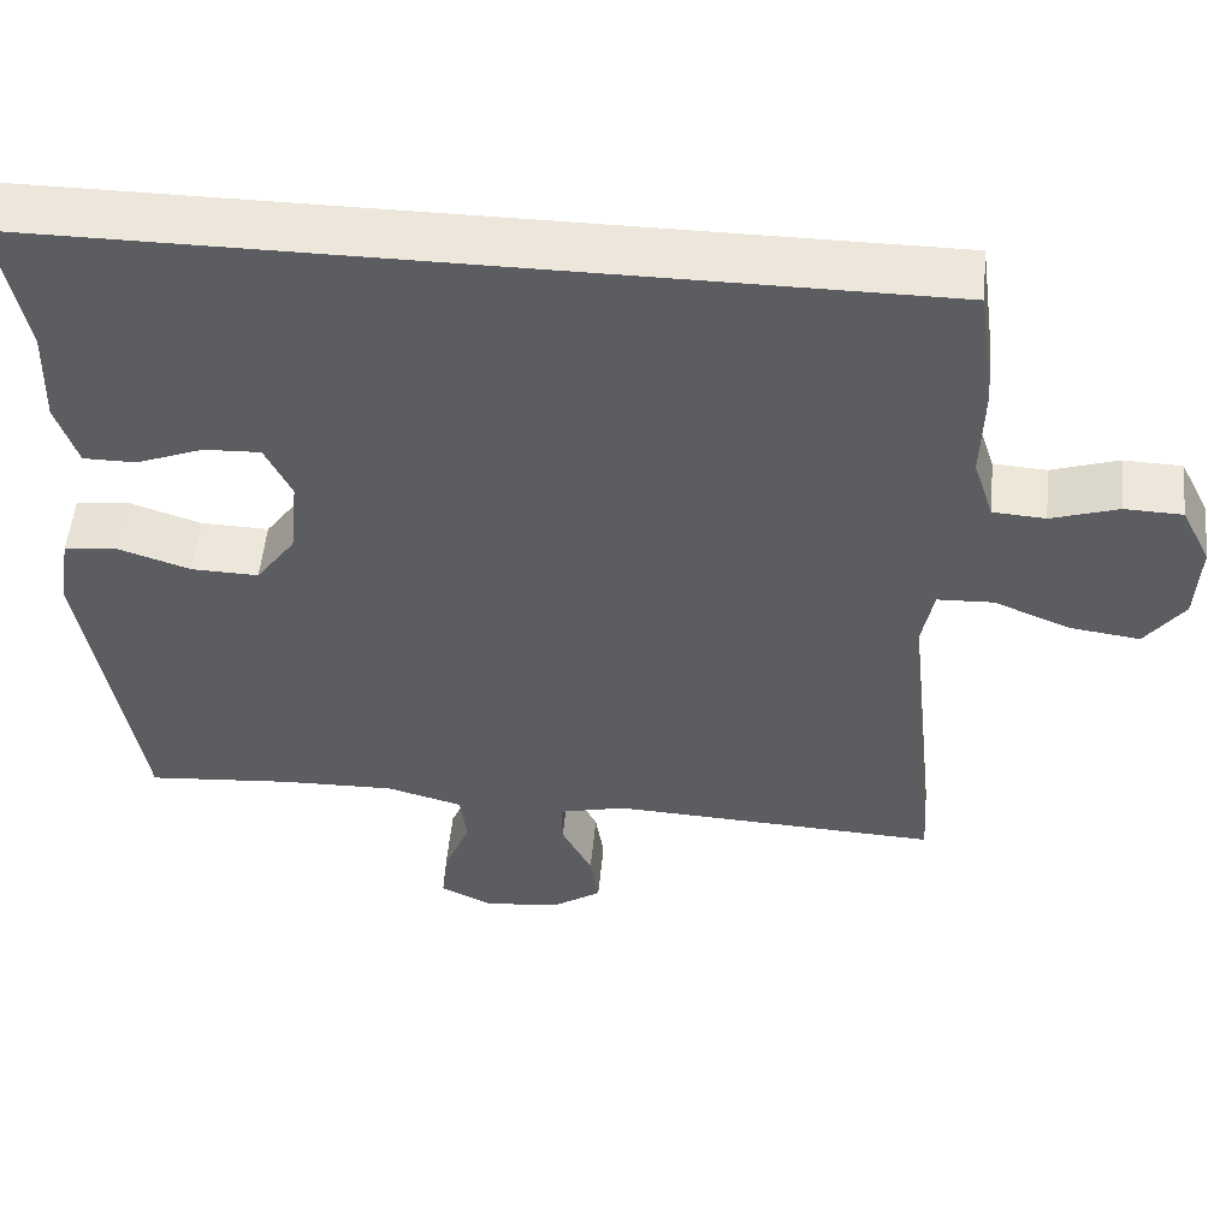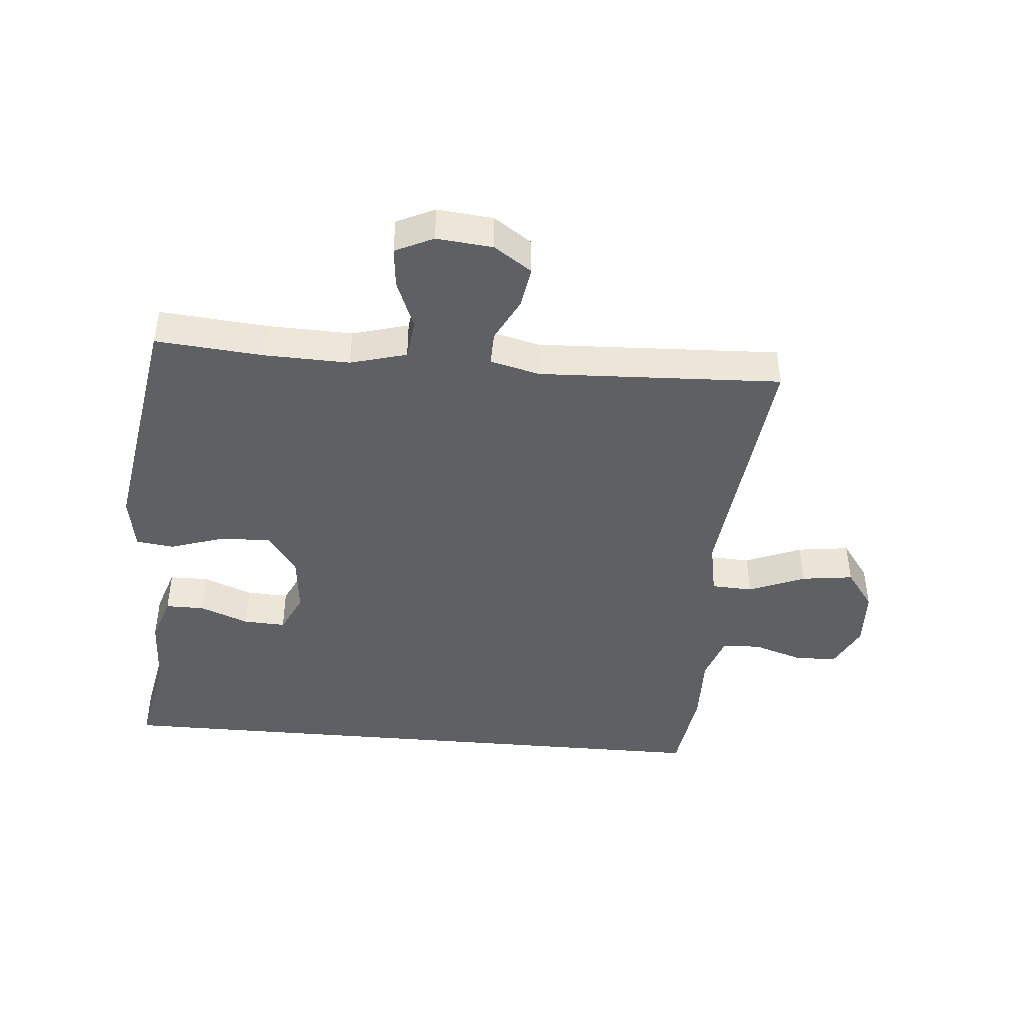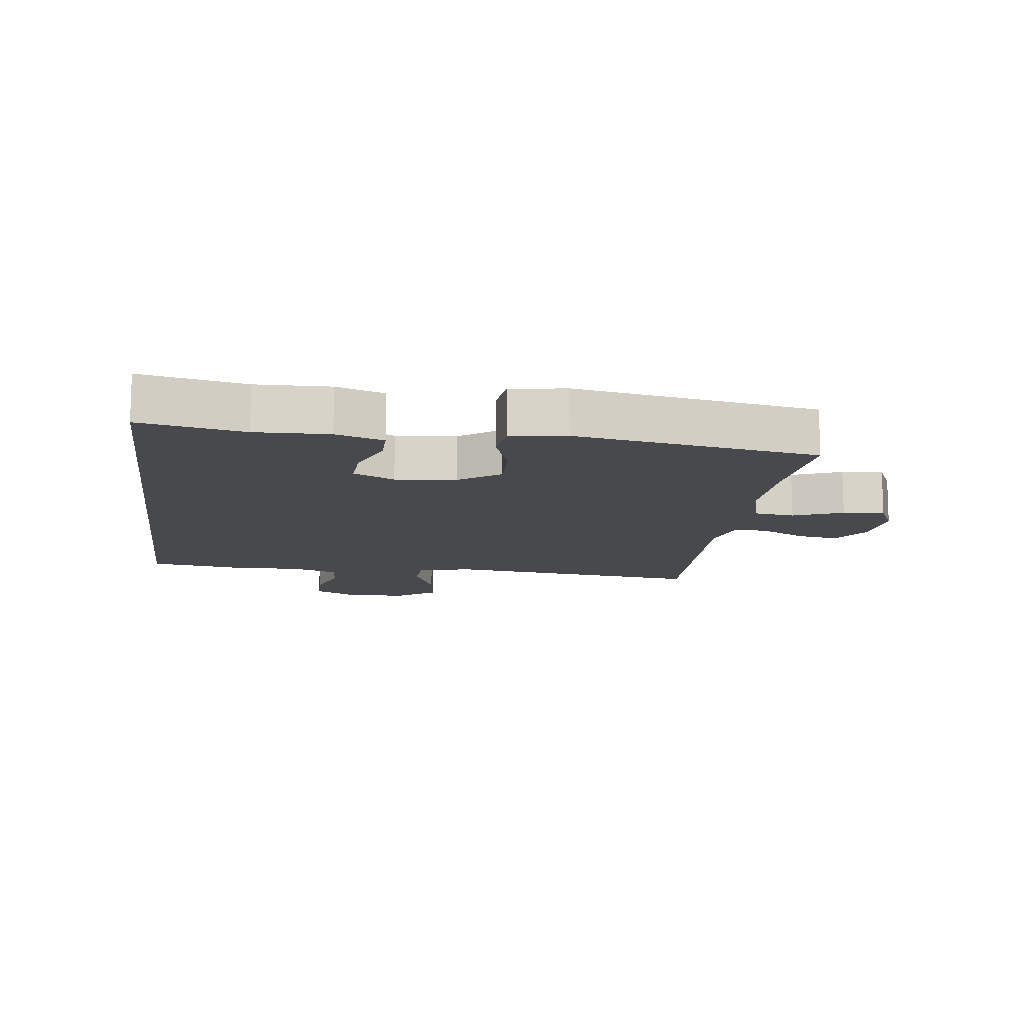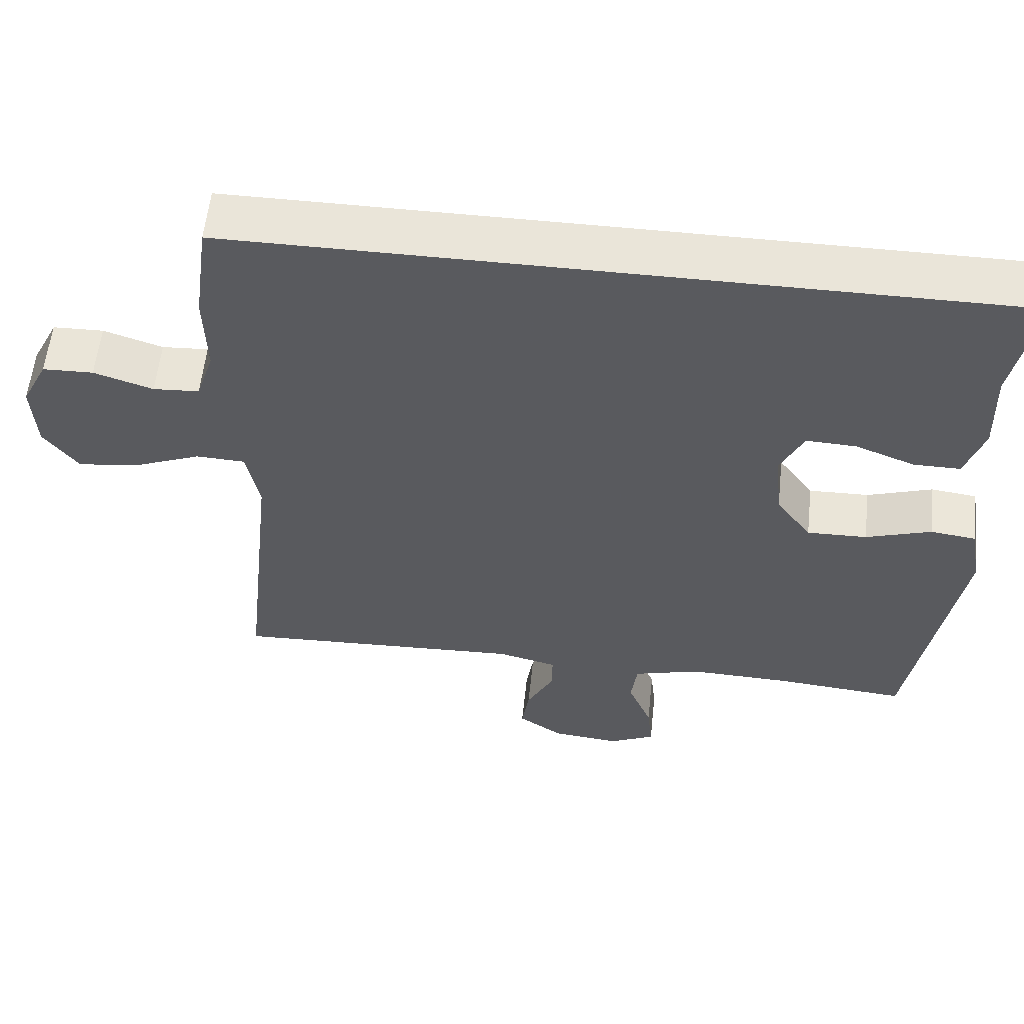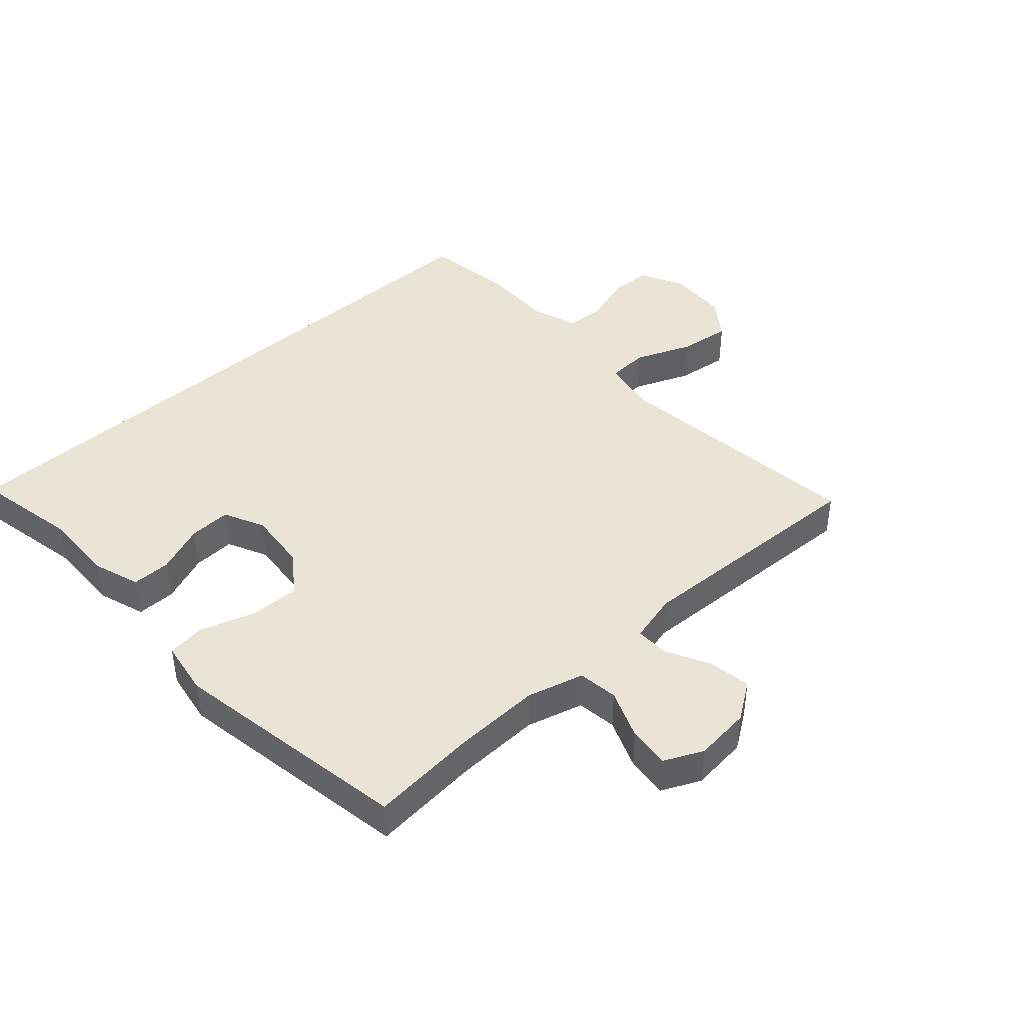
<metadata>
{"format":"obj","ext":"obj","renderer":"f3d","projection":"perspective","resolution":1024,"background":"white","views":[{"elev":52.8,"azim":-174.5,"up":"+Z"},{"elev":-43.4,"azim":175.0,"up":"+Y"},{"elev":-12.5,"azim":82.3,"up":"+Y"},{"elev":57.8,"azim":6.1,"up":"+Z"},{"elev":42.6,"azim":137.7,"up":"+Y"}]}
</metadata>
<code>
v -0.5 0.07 -0.5
v -0.455 0.07 -0.087
v -0.472 0.07 0.002
v -0.538 0.07 0.005
v -0.628 0.07 -0.032
v -0.711 0.07 -0.043
v -0.757 0.07 0.02
v -0.762 0.07 0.116
v -0.727 0.07 0.186
v -0.659 0.07 0.188
v -0.58 0.07 0.162
v -0.518 0.07 0.166
v -0.494 0.07 0.24
v -0.497 0.07 0.354
v -0.477 0.07 0.5
v 0.555 0.07 0.5
v 0.523 0.07 0.335
v 0.527 0.07 0.218
v 0.502 0.07 0.142
v 0.44 0.07 0.142
v 0.361 0.07 0.173
v 0.294 0.07 0.176
v 0.263 0.07 0.111
v 0.273 0.07 0.015
v 0.32 0.07 -0.05
v 0.4 0.07 -0.048
v 0.487 0.07 -0.019
v 0.548 0.07 -0.027
v 0.563 0.07 -0.115
v 0.5 0.07 -0.5
v 0.328 0.07 -0.485
v 0.191 0.07 -0.481
v 0.101 0.07 -0.506
v 0.093 0.07 -0.57
v 0.125 0.07 -0.649
v 0.132 0.07 -0.715
v 0.071 0.07 -0.744
v -0.019 0.07 -0.735
v -0.079 0.07 -0.694
v -0.069 0.07 -0.628
v -0.033 0.07 -0.557
v -0.032 0.07 -0.503
v -0.111 0.07 -0.483
v -0.5 0 -0.5
v -0.455 0 -0.087
v -0.472 0 0.002
v -0.538 0 0.005
v -0.628 0 -0.032
v -0.711 0 -0.043
v -0.757 0 0.02
v -0.762 0 0.116
v -0.727 0 0.186
v -0.659 0 0.188
v -0.58 0 0.162
v -0.518 0 0.166
v -0.494 0 0.24
v -0.497 0 0.354
v -0.477 0 0.5
v 0.555 0 0.5
v 0.523 0 0.335
v 0.527 0 0.218
v 0.502 0 0.142
v 0.44 0 0.142
v 0.361 0 0.173
v 0.294 0 0.176
v 0.263 0 0.111
v 0.273 0 0.015
v 0.32 0 -0.05
v 0.4 0 -0.048
v 0.487 0 -0.019
v 0.548 0 -0.027
v 0.563 0 -0.115
v 0.5 0 -0.5
v 0.328 0 -0.485
v 0.191 0 -0.481
v 0.101 0 -0.506
v 0.093 0 -0.57
v 0.125 0 -0.649
v 0.132 0 -0.715
v 0.071 0 -0.744
v -0.019 0 -0.735
v -0.079 0 -0.694
v -0.069 0 -0.628
v -0.033 0 -0.557
v -0.032 0 -0.503
v -0.111 0 -0.483
f 38 39 40 41
f 38 41 42
f 37 38 42
f 34 35 36 37
f 33 34 37 42
f 32 33 42 43
f 28 29 30 31
f 26 27 28 31
f 25 26 31 32
f 24 25 32 43
f 18 19 20 21
f 17 18 21 22
f 16 17 22
f 13 14 15 16
f 12 13 16 22
f 11 12 22 23
f 9 10 11
f 8 9 11
f 4 5 6 7
f 3 4 7 8
f 24 43 1 2
f 23 24 2 3
f 3 8 11 23
f 84 83 82 81
f 85 84 81
f 85 81 80
f 80 79 78 77
f 85 80 77 76
f 86 85 76 75
f 74 73 72 71
f 74 71 70 69
f 75 74 69 68
f 86 75 68 67
f 64 63 62 61
f 65 64 61 60
f 65 60 59
f 59 58 57 56
f 65 59 56 55
f 66 65 55 54
f 54 53 52
f 54 52 51
f 50 49 48 47
f 51 50 47 46
f 45 44 86 67
f 46 45 67 66
f 66 54 51 46
f 1 44 45 2
f 2 45 46 3
f 3 46 47 4
f 4 47 48 5
f 5 48 49 6
f 6 49 50 7
f 7 50 51 8
f 8 51 52 9
f 9 52 53 10
f 10 53 54 11
f 11 54 55 12
f 12 55 56 13
f 13 56 57 14
f 14 57 58 15
f 15 58 59 16
f 16 59 60 17
f 17 60 61 18
f 18 61 62 19
f 19 62 63 20
f 20 63 64 21
f 21 64 65 22
f 22 65 66 23
f 23 66 67 24
f 24 67 68 25
f 25 68 69 26
f 26 69 70 27
f 27 70 71 28
f 28 71 72 29
f 29 72 73 30
f 30 73 74 31
f 31 74 75 32
f 32 75 76 33
f 33 76 77 34
f 34 77 78 35
f 35 78 79 36
f 36 79 80 37
f 37 80 81 38
f 38 81 82 39
f 39 82 83 40
f 40 83 84 41
f 41 84 85 42
f 42 85 86 43
f 43 86 44 1

</code>
